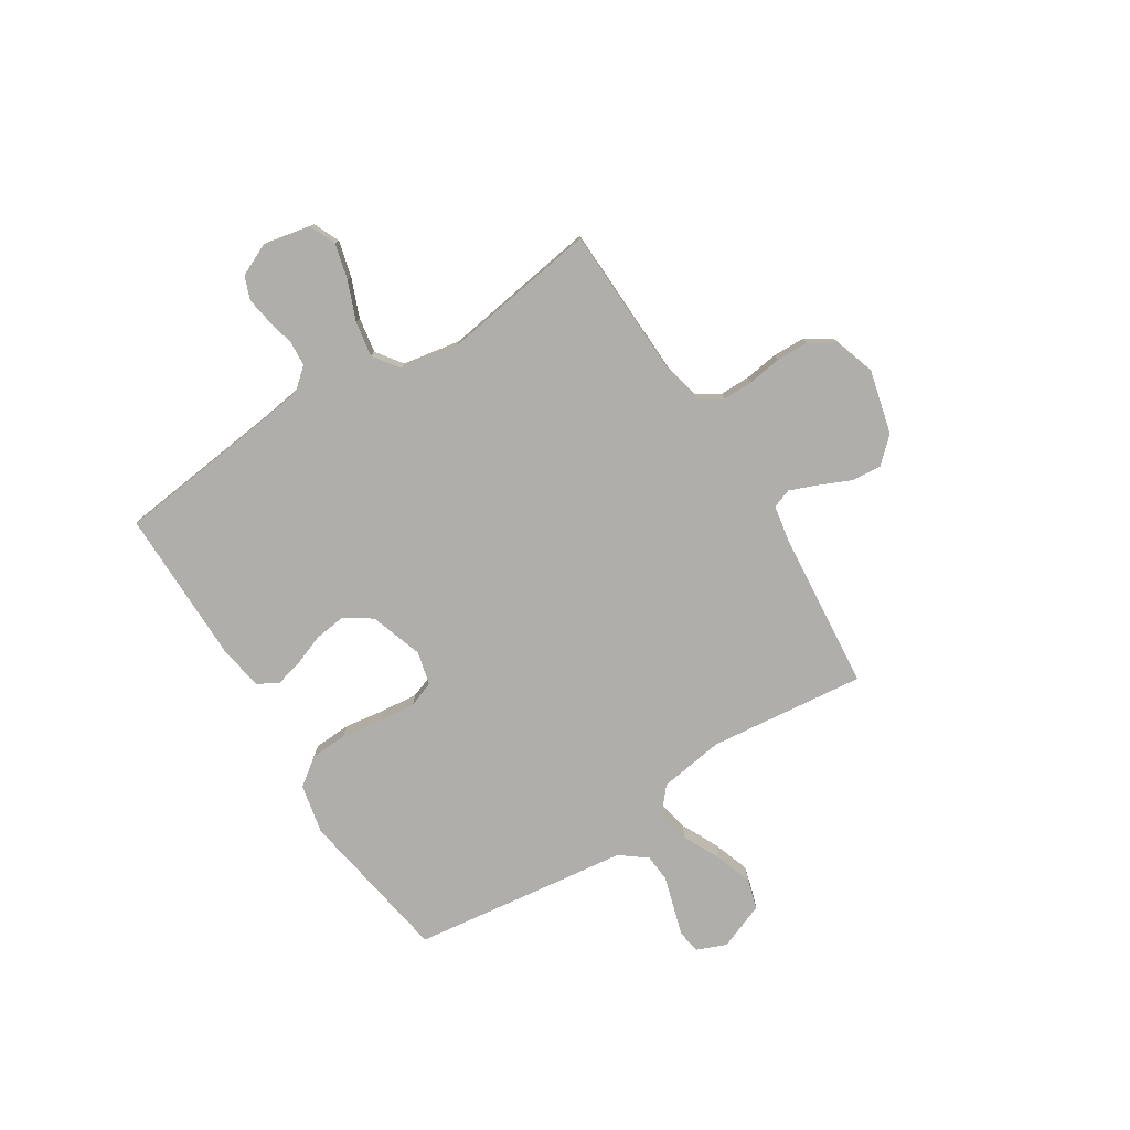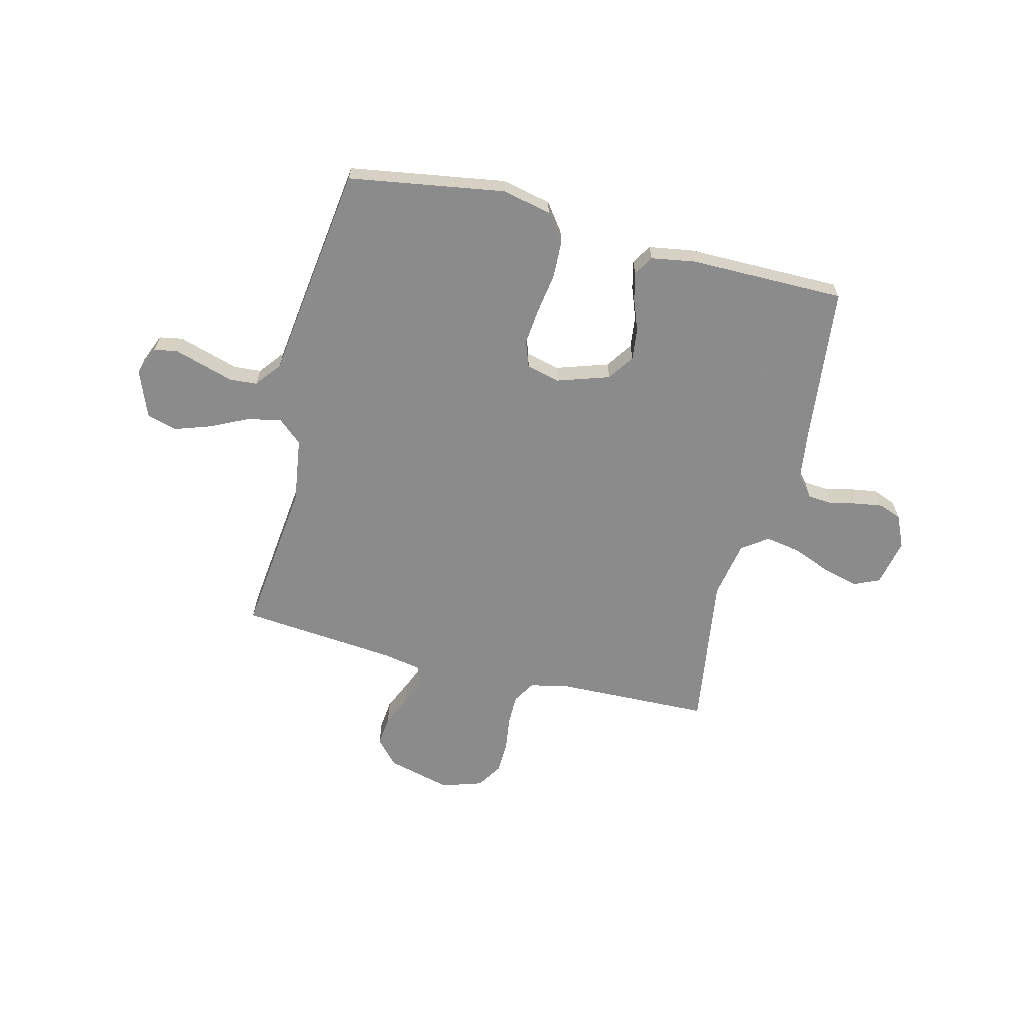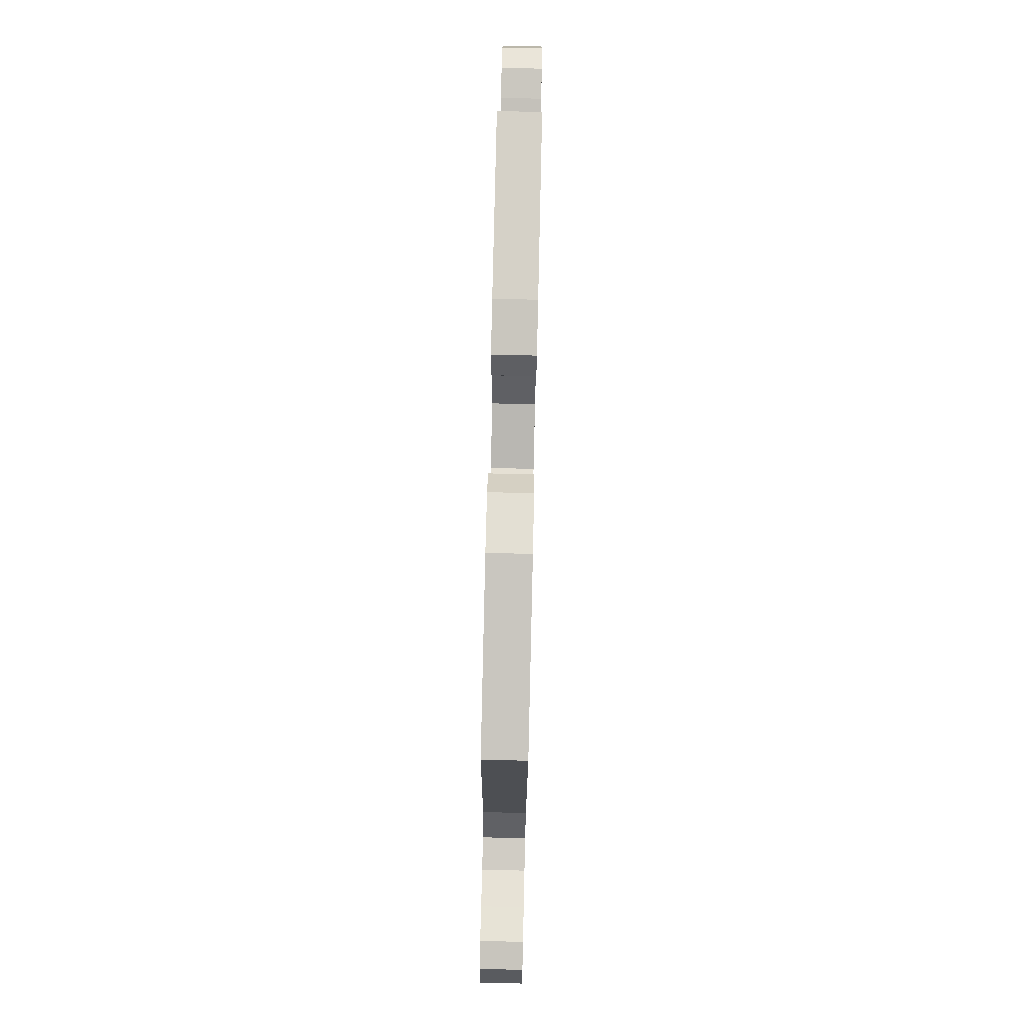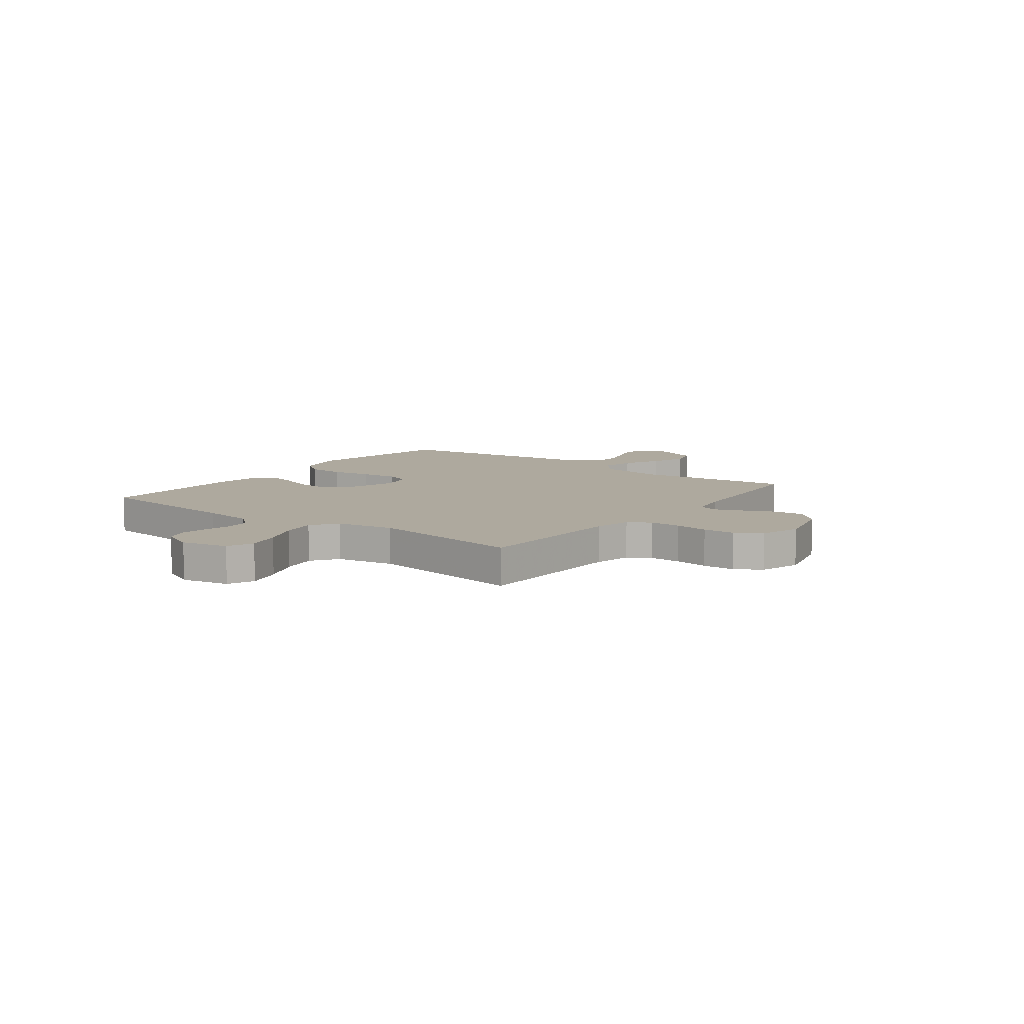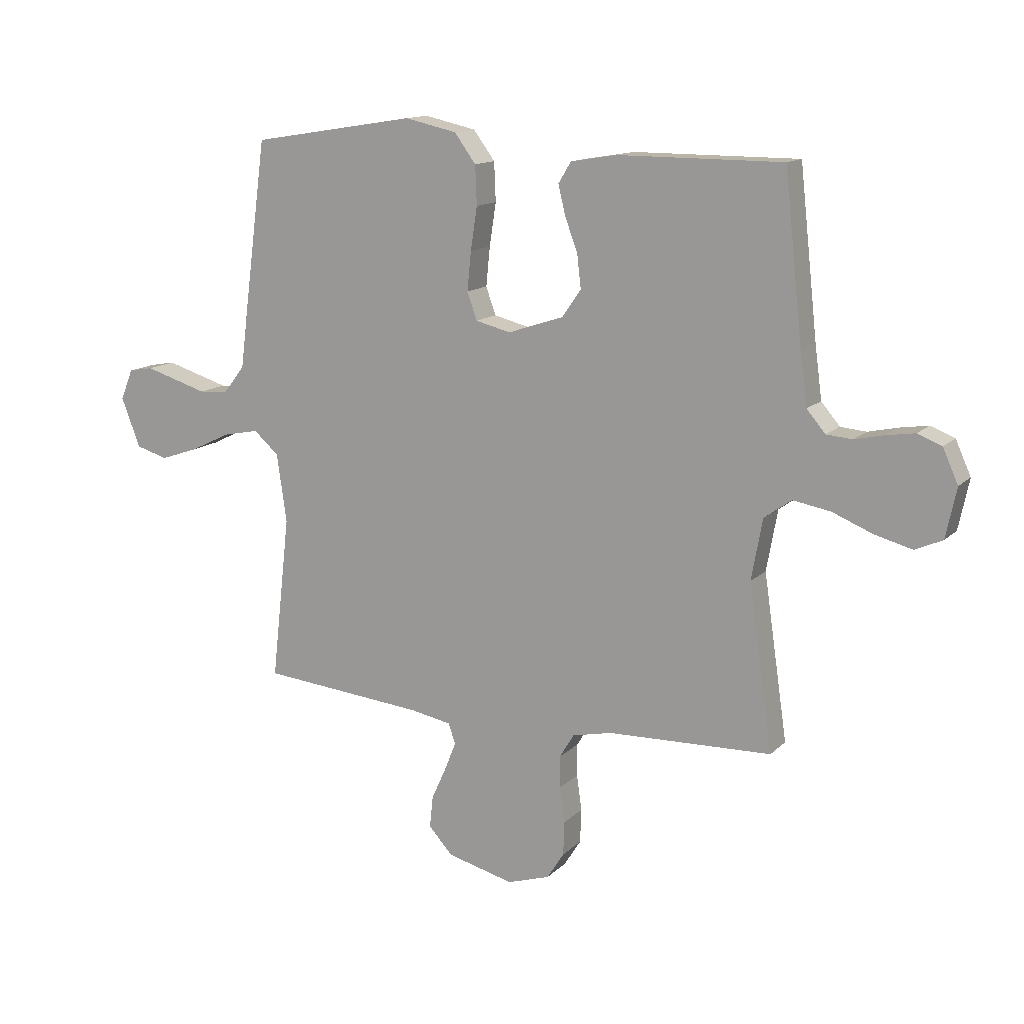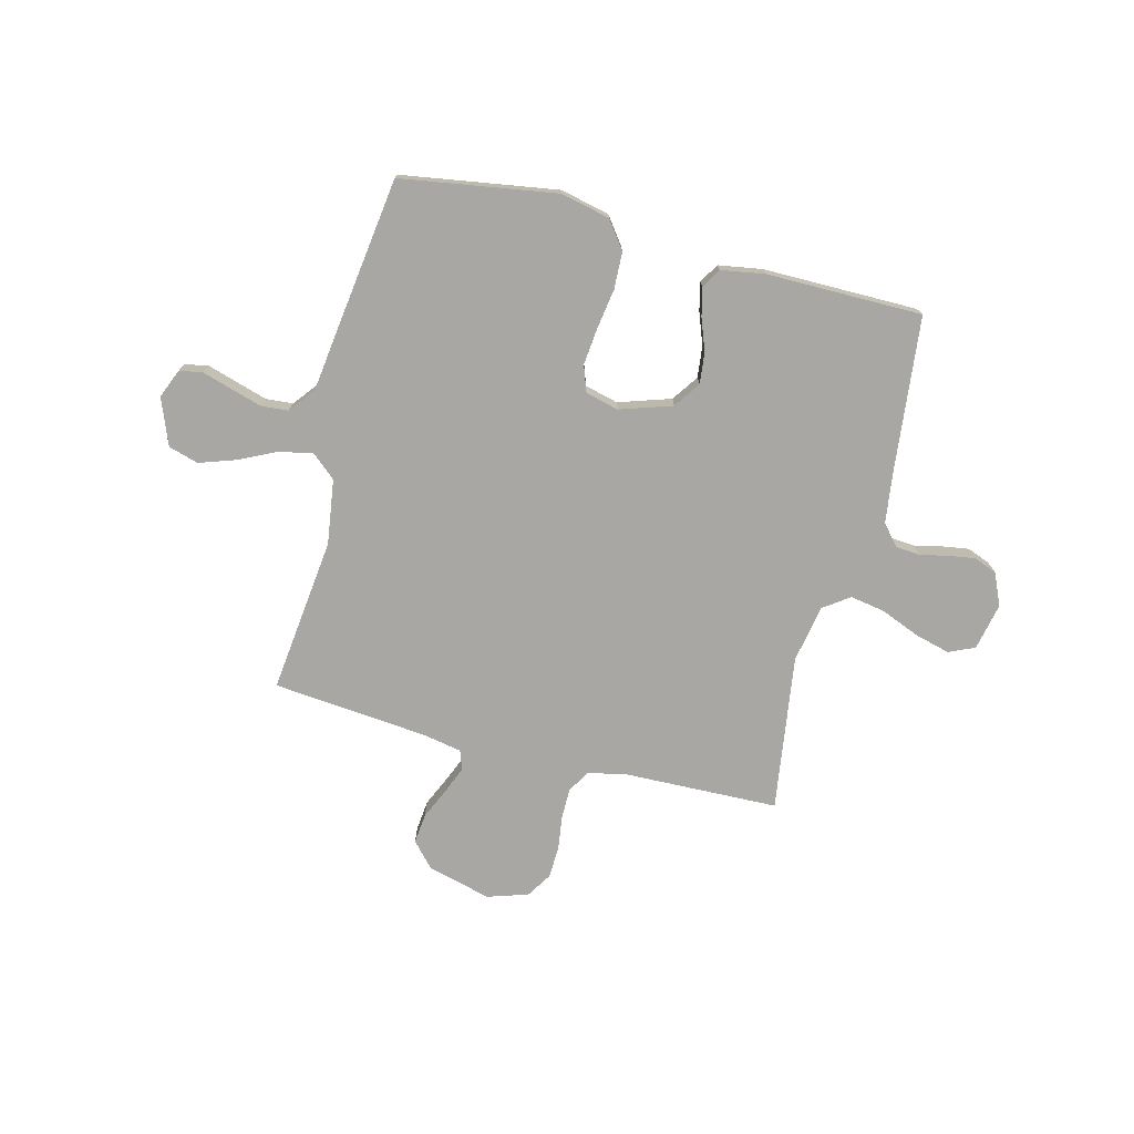
<metadata>
{"format":"obj","ext":"obj","renderer":"f3d","projection":"perspective","resolution":1024,"background":"white","views":[{"elev":-77.6,"azim":122.5,"up":"+Y"},{"elev":-64.0,"azim":-14.0,"up":"+Y"},{"elev":79.7,"azim":-88.7,"up":"+Z"},{"elev":9.1,"azim":126.9,"up":"+Y"},{"elev":13.5,"azim":27.3,"up":"+Z"},{"elev":-74.7,"azim":-14.4,"up":"+Y"}]}
</metadata>
<code>
v 0.5 0.07 -0.5
v 0.2 0.07 -0.509
v 0.128 0.07 -0.525
v 0.102 0.07 -0.568
v 0.102 0.07 -0.627
v 0.111 0.07 -0.692
v 0.109 0.07 -0.754
v 0.078 0.07 -0.803
v 0 0.07 -0.828
v -0.122 0.07 -0.797
v -0.166 0.07 -0.749
v -0.16 0.07 -0.691
v -0.133 0.07 -0.631
v -0.112 0.07 -0.579
v -0.125 0.07 -0.542
v -0.2 0.07 -0.528
v -0.5 0.07 -0.5
v -0.466 0.07 -0.2
v -0.484 0.07 -0.075
v -0.53 0.07 -0.035
v -0.595 0.07 -0.048
v -0.668 0.07 -0.083
v -0.738 0.07 -0.107
v -0.796 0.07 -0.09
v -0.831 0.07 0
v -0.808 0.07 0.056
v -0.763 0.07 0.064
v -0.707 0.07 0.047
v -0.647 0.07 0.029
v -0.594 0.07 0.033
v -0.555 0.07 0.083
v -0.54 0.07 0.2
v -0.5 0.07 0.5
v -0.2 0.07 0.548
v -0.105 0.07 0.527
v -0.066 0.07 0.474
v -0.063 0.07 0.403
v -0.075 0.07 0.325
v -0.082 0.07 0.254
v -0.064 0.07 0.204
v 0 0.07 0.188
v 0.101 0.07 0.221
v 0.136 0.07 0.272
v 0.129 0.07 0.333
v 0.106 0.07 0.394
v 0.093 0.07 0.448
v 0.116 0.07 0.486
v 0.2 0.07 0.5
v 0.5 0.07 0.5
v 0.533 0.07 0.2
v 0.546 0.07 0.103
v 0.58 0.07 0.063
v 0.627 0.07 0.059
v 0.681 0.07 0.071
v 0.733 0.07 0.079
v 0.777 0.07 0.062
v 0.805 0.07 0
v 0.786 0.07 -0.091
v 0.736 0.07 -0.113
v 0.668 0.07 -0.095
v 0.594 0.07 -0.065
v 0.526 0.07 -0.053
v 0.476 0.07 -0.089
v 0.456 0.07 -0.2
v 0.5 0 -0.5
v 0.2 0 -0.509
v 0.128 0 -0.525
v 0.102 0 -0.568
v 0.102 0 -0.627
v 0.111 0 -0.692
v 0.109 0 -0.754
v 0.078 0 -0.803
v 0 0 -0.828
v -0.122 0 -0.797
v -0.166 0 -0.749
v -0.16 0 -0.691
v -0.133 0 -0.631
v -0.112 0 -0.579
v -0.125 0 -0.542
v -0.2 0 -0.528
v -0.5 0 -0.5
v -0.466 0 -0.2
v -0.484 0 -0.075
v -0.53 0 -0.035
v -0.595 0 -0.048
v -0.668 0 -0.083
v -0.738 0 -0.107
v -0.796 0 -0.09
v -0.831 0 0
v -0.808 0 0.056
v -0.763 0 0.064
v -0.707 0 0.047
v -0.647 0 0.029
v -0.594 0 0.033
v -0.555 0 0.083
v -0.54 0 0.2
v -0.5 0 0.5
v -0.2 0 0.548
v -0.105 0 0.527
v -0.066 0 0.474
v -0.063 0 0.403
v -0.075 0 0.325
v -0.082 0 0.254
v -0.064 0 0.204
v 0 0 0.188
v 0.101 0 0.221
v 0.136 0 0.272
v 0.129 0 0.333
v 0.106 0 0.394
v 0.093 0 0.448
v 0.116 0 0.486
v 0.2 0 0.5
v 0.5 0 0.5
v 0.533 0 0.2
v 0.546 0 0.103
v 0.58 0 0.063
v 0.627 0 0.059
v 0.681 0 0.071
v 0.733 0 0.079
v 0.777 0 0.062
v 0.805 0 0
v 0.786 0 -0.091
v 0.736 0 -0.113
v 0.668 0 -0.095
v 0.594 0 -0.065
v 0.526 0 -0.053
v 0.476 0 -0.089
v 0.456 0 -0.2
f 58 59 60 61
f 58 61 62
f 57 58 62
f 56 57 62
f 53 54 55 56
f 53 56 62
f 52 53 62 63
f 47 48 49 50
f 47 50 51
f 44 45 46 47
f 43 44 47 51
f 42 43 51 52
f 35 36 37 38
f 35 38 39
f 34 35 39
f 31 32 33 34
f 31 34 39 40
f 25 26 27 28
f 25 28 29
f 24 25 29 30
f 21 22 23 24
f 16 17 18
f 15 16 18 19
f 10 11 12 13
f 10 13 14
f 9 10 14
f 8 9 14 15
f 5 6 7 8
f 4 5 8 15
f 64 1 2
f 63 64 2 3
f 41 42 52 63
f 30 31 40 41
f 21 24 30 41
f 20 21 41
f 19 20 41 63
f 3 4 15 19
f 3 19 63
f 125 124 123 122
f 126 125 122
f 126 122 121
f 126 121 120
f 120 119 118 117
f 126 120 117
f 127 126 117 116
f 114 113 112 111
f 115 114 111
f 111 110 109 108
f 115 111 108 107
f 116 115 107 106
f 102 101 100 99
f 103 102 99
f 103 99 98
f 98 97 96 95
f 104 103 98 95
f 92 91 90 89
f 93 92 89
f 94 93 89 88
f 88 87 86 85
f 82 81 80
f 83 82 80 79
f 77 76 75 74
f 78 77 74
f 78 74 73
f 79 78 73 72
f 72 71 70 69
f 79 72 69 68
f 66 65 128
f 67 66 128 127
f 127 116 106 105
f 105 104 95 94
f 105 94 88 85
f 105 85 84
f 127 105 84 83
f 83 79 68 67
f 127 83 67
f 1 65 66 2
f 2 66 67 3
f 3 67 68 4
f 4 68 69 5
f 5 69 70 6
f 6 70 71 7
f 7 71 72 8
f 8 72 73 9
f 9 73 74 10
f 10 74 75 11
f 11 75 76 12
f 12 76 77 13
f 13 77 78 14
f 14 78 79 15
f 15 79 80 16
f 16 80 81 17
f 17 81 82 18
f 18 82 83 19
f 19 83 84 20
f 20 84 85 21
f 21 85 86 22
f 22 86 87 23
f 23 87 88 24
f 24 88 89 25
f 25 89 90 26
f 26 90 91 27
f 27 91 92 28
f 28 92 93 29
f 29 93 94 30
f 30 94 95 31
f 31 95 96 32
f 32 96 97 33
f 33 97 98 34
f 34 98 99 35
f 35 99 100 36
f 36 100 101 37
f 37 101 102 38
f 38 102 103 39
f 39 103 104 40
f 40 104 105 41
f 41 105 106 42
f 42 106 107 43
f 43 107 108 44
f 44 108 109 45
f 45 109 110 46
f 46 110 111 47
f 47 111 112 48
f 48 112 113 49
f 49 113 114 50
f 50 114 115 51
f 51 115 116 52
f 52 116 117 53
f 53 117 118 54
f 54 118 119 55
f 55 119 120 56
f 56 120 121 57
f 57 121 122 58
f 58 122 123 59
f 59 123 124 60
f 60 124 125 61
f 61 125 126 62
f 62 126 127 63
f 63 127 128 64
f 64 128 65 1

</code>
